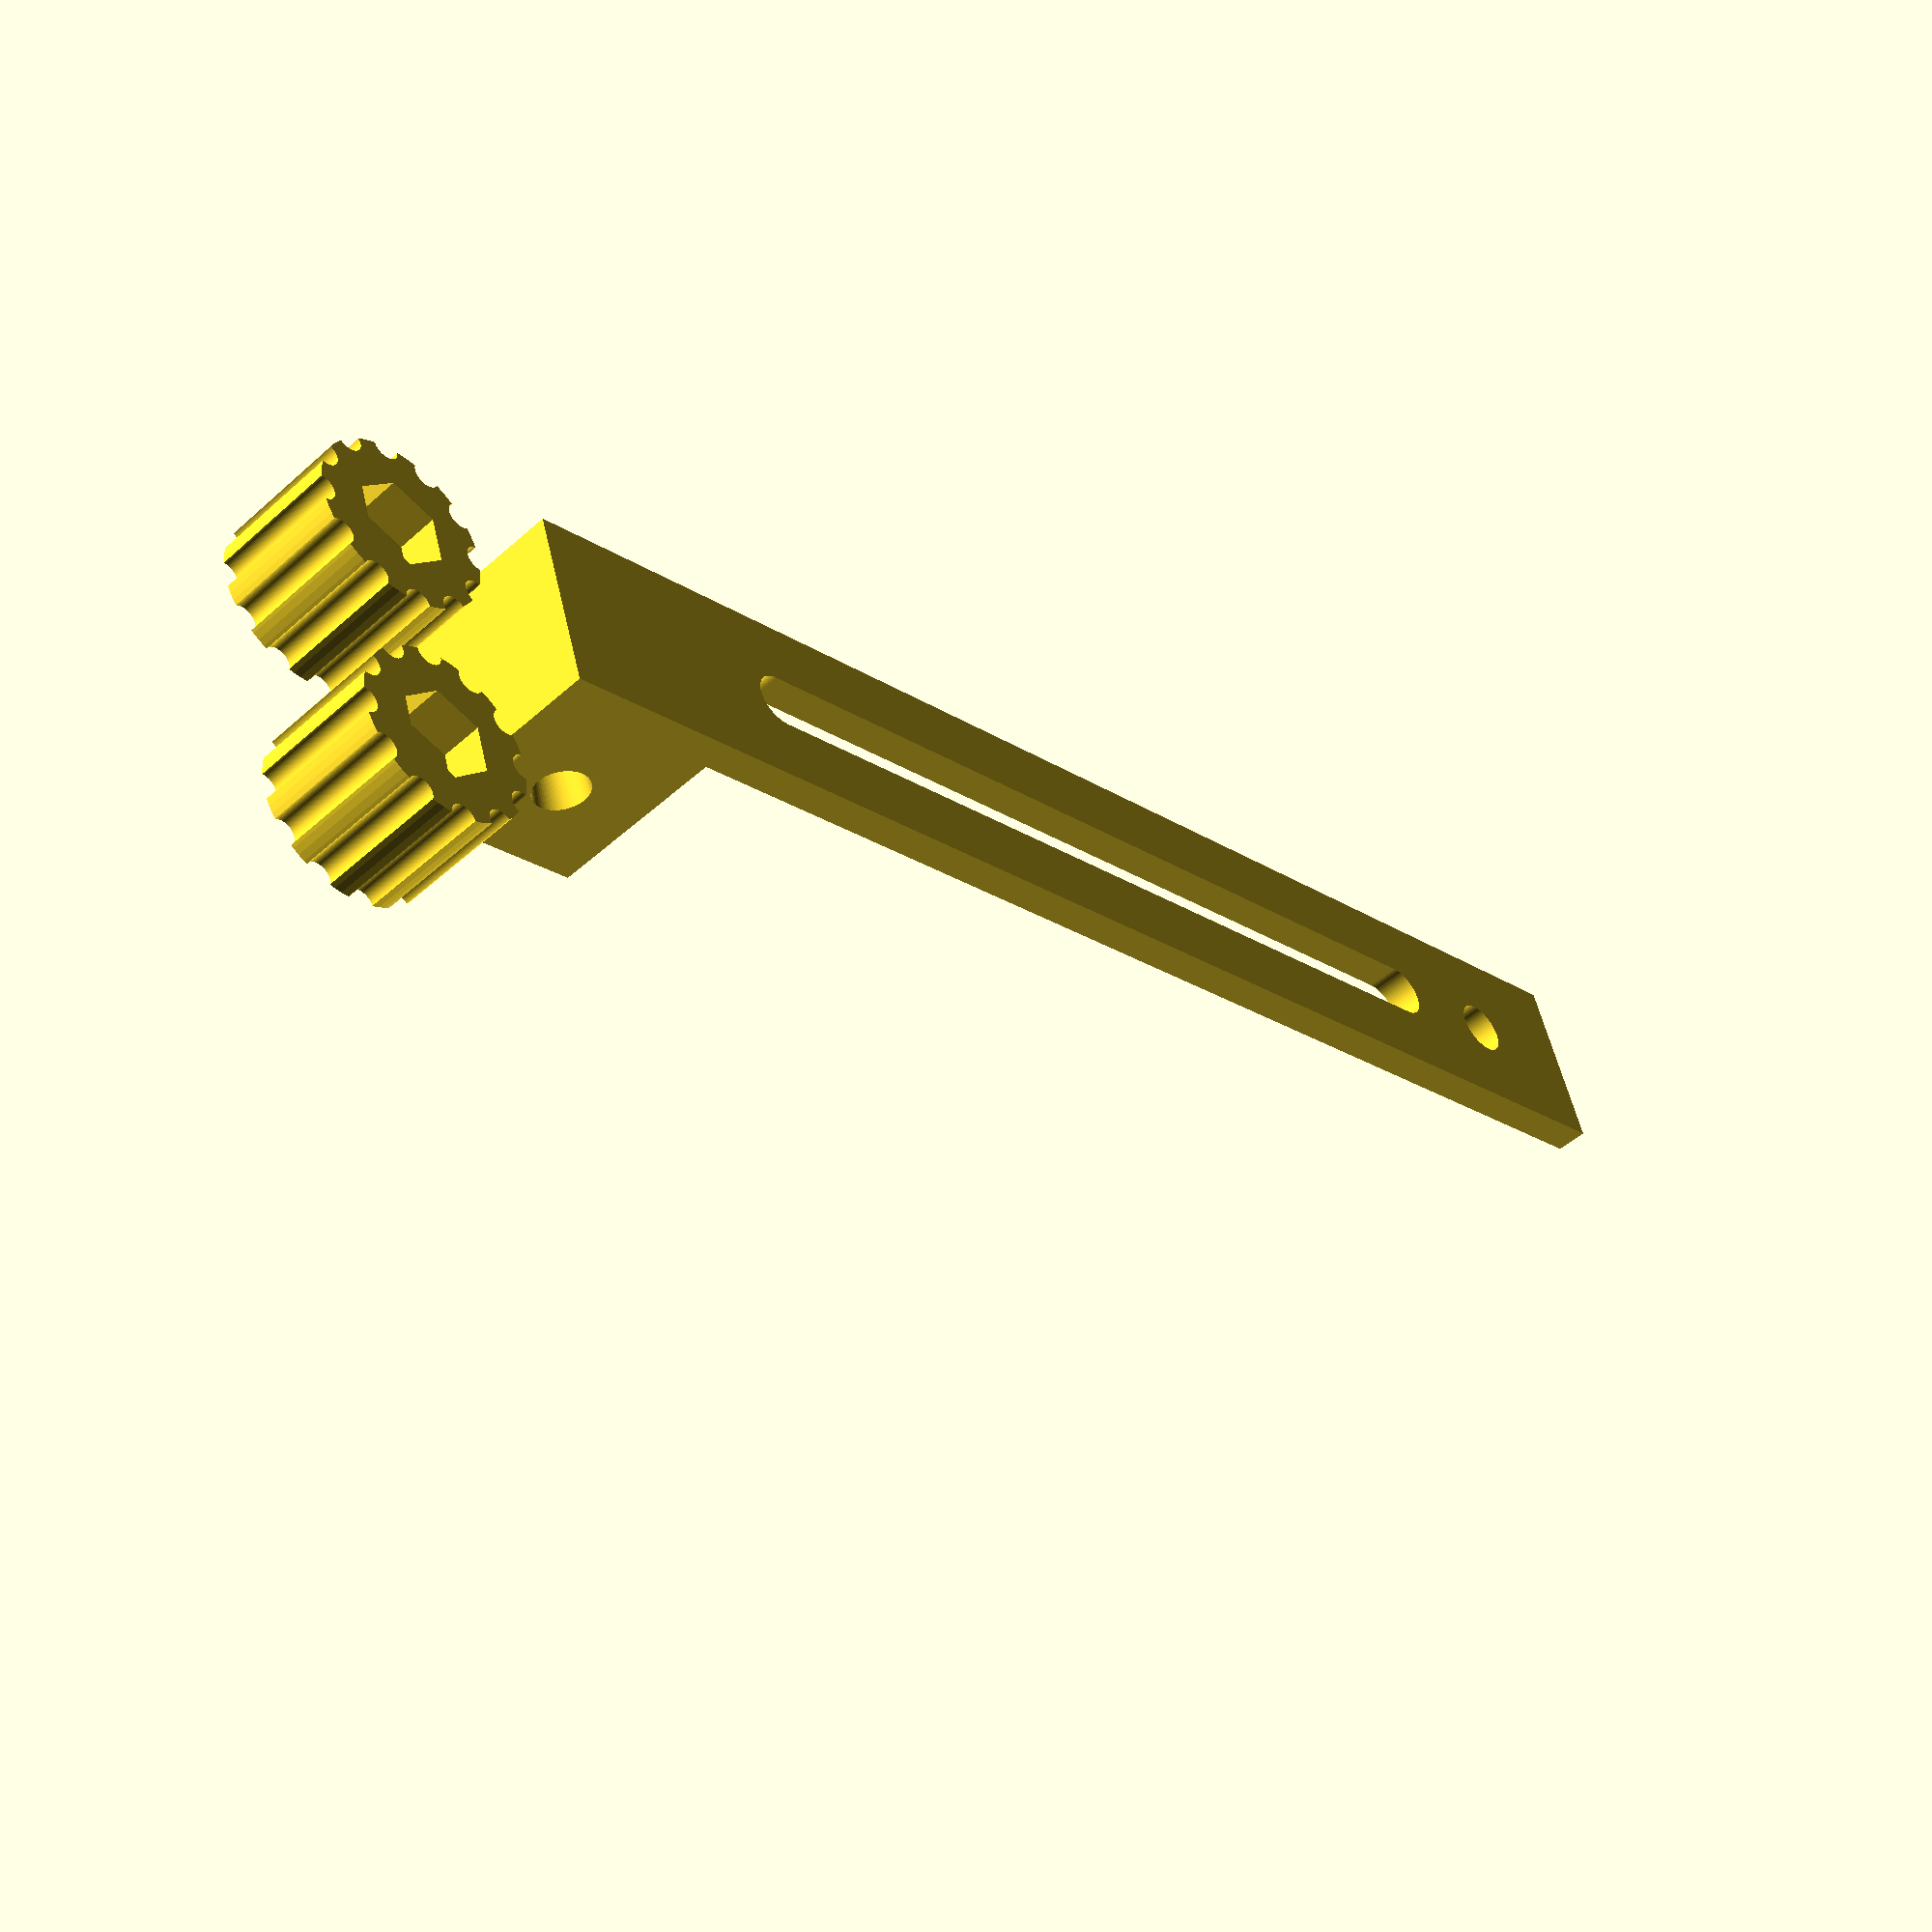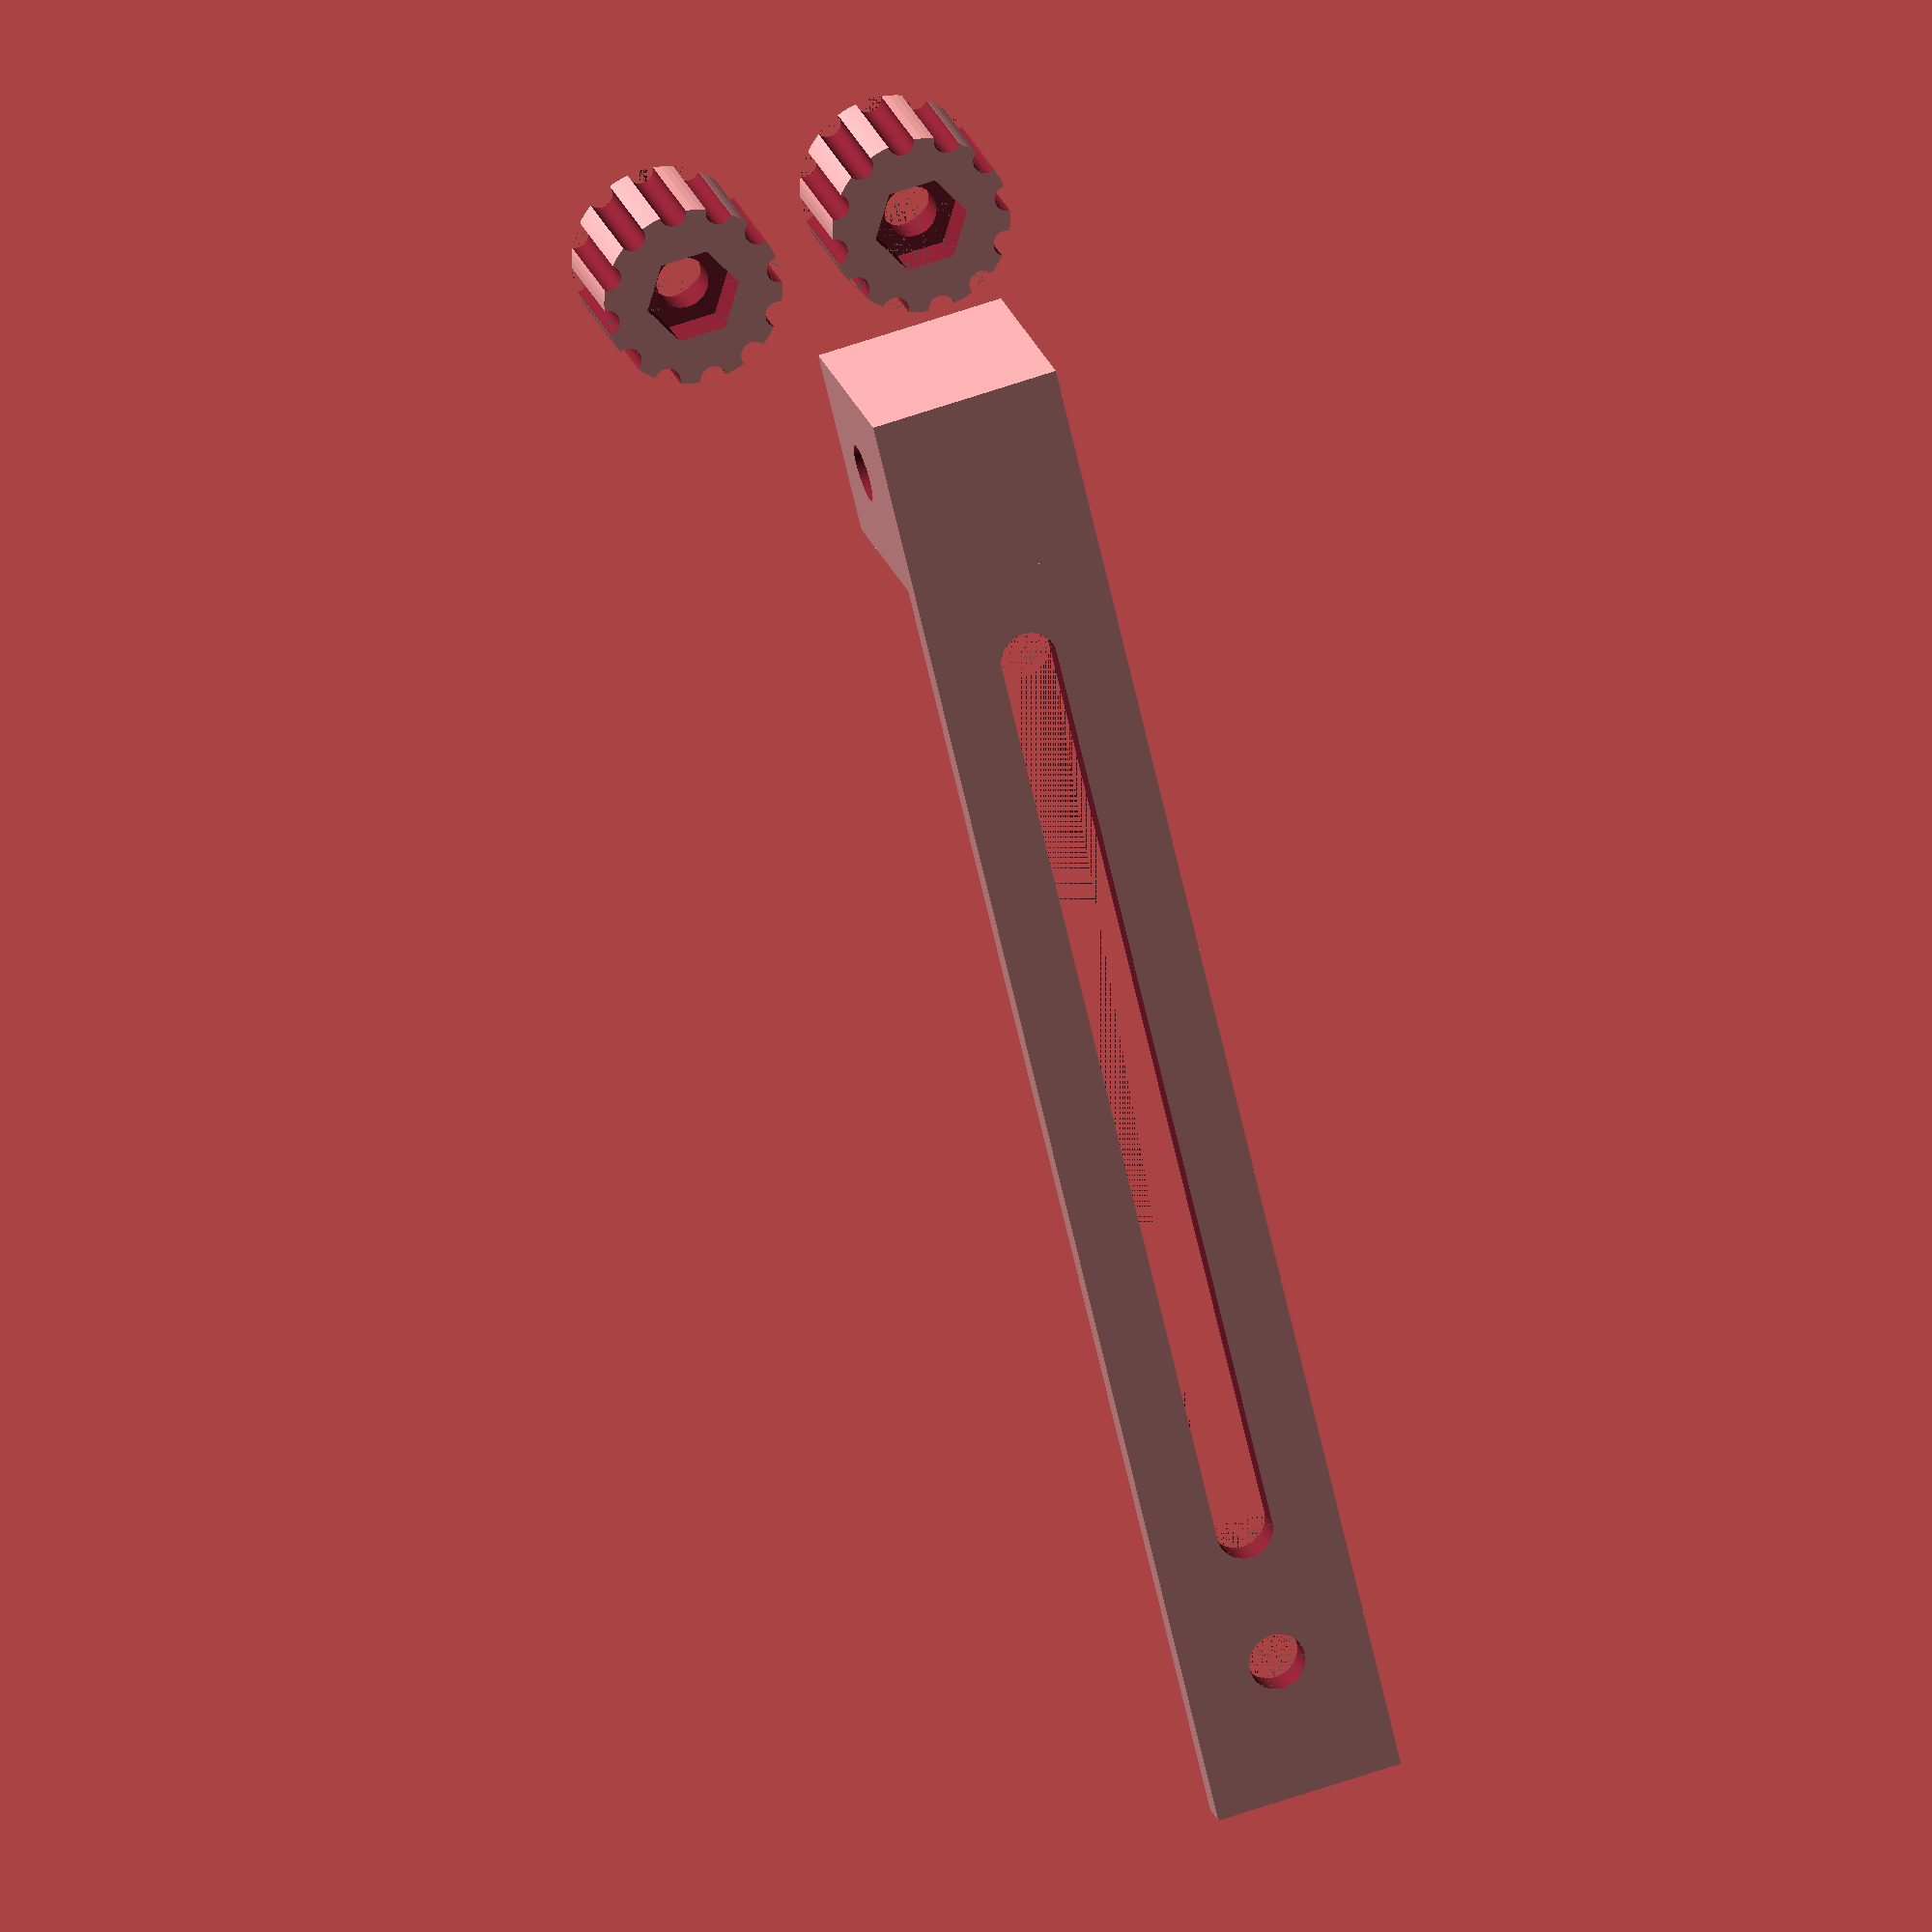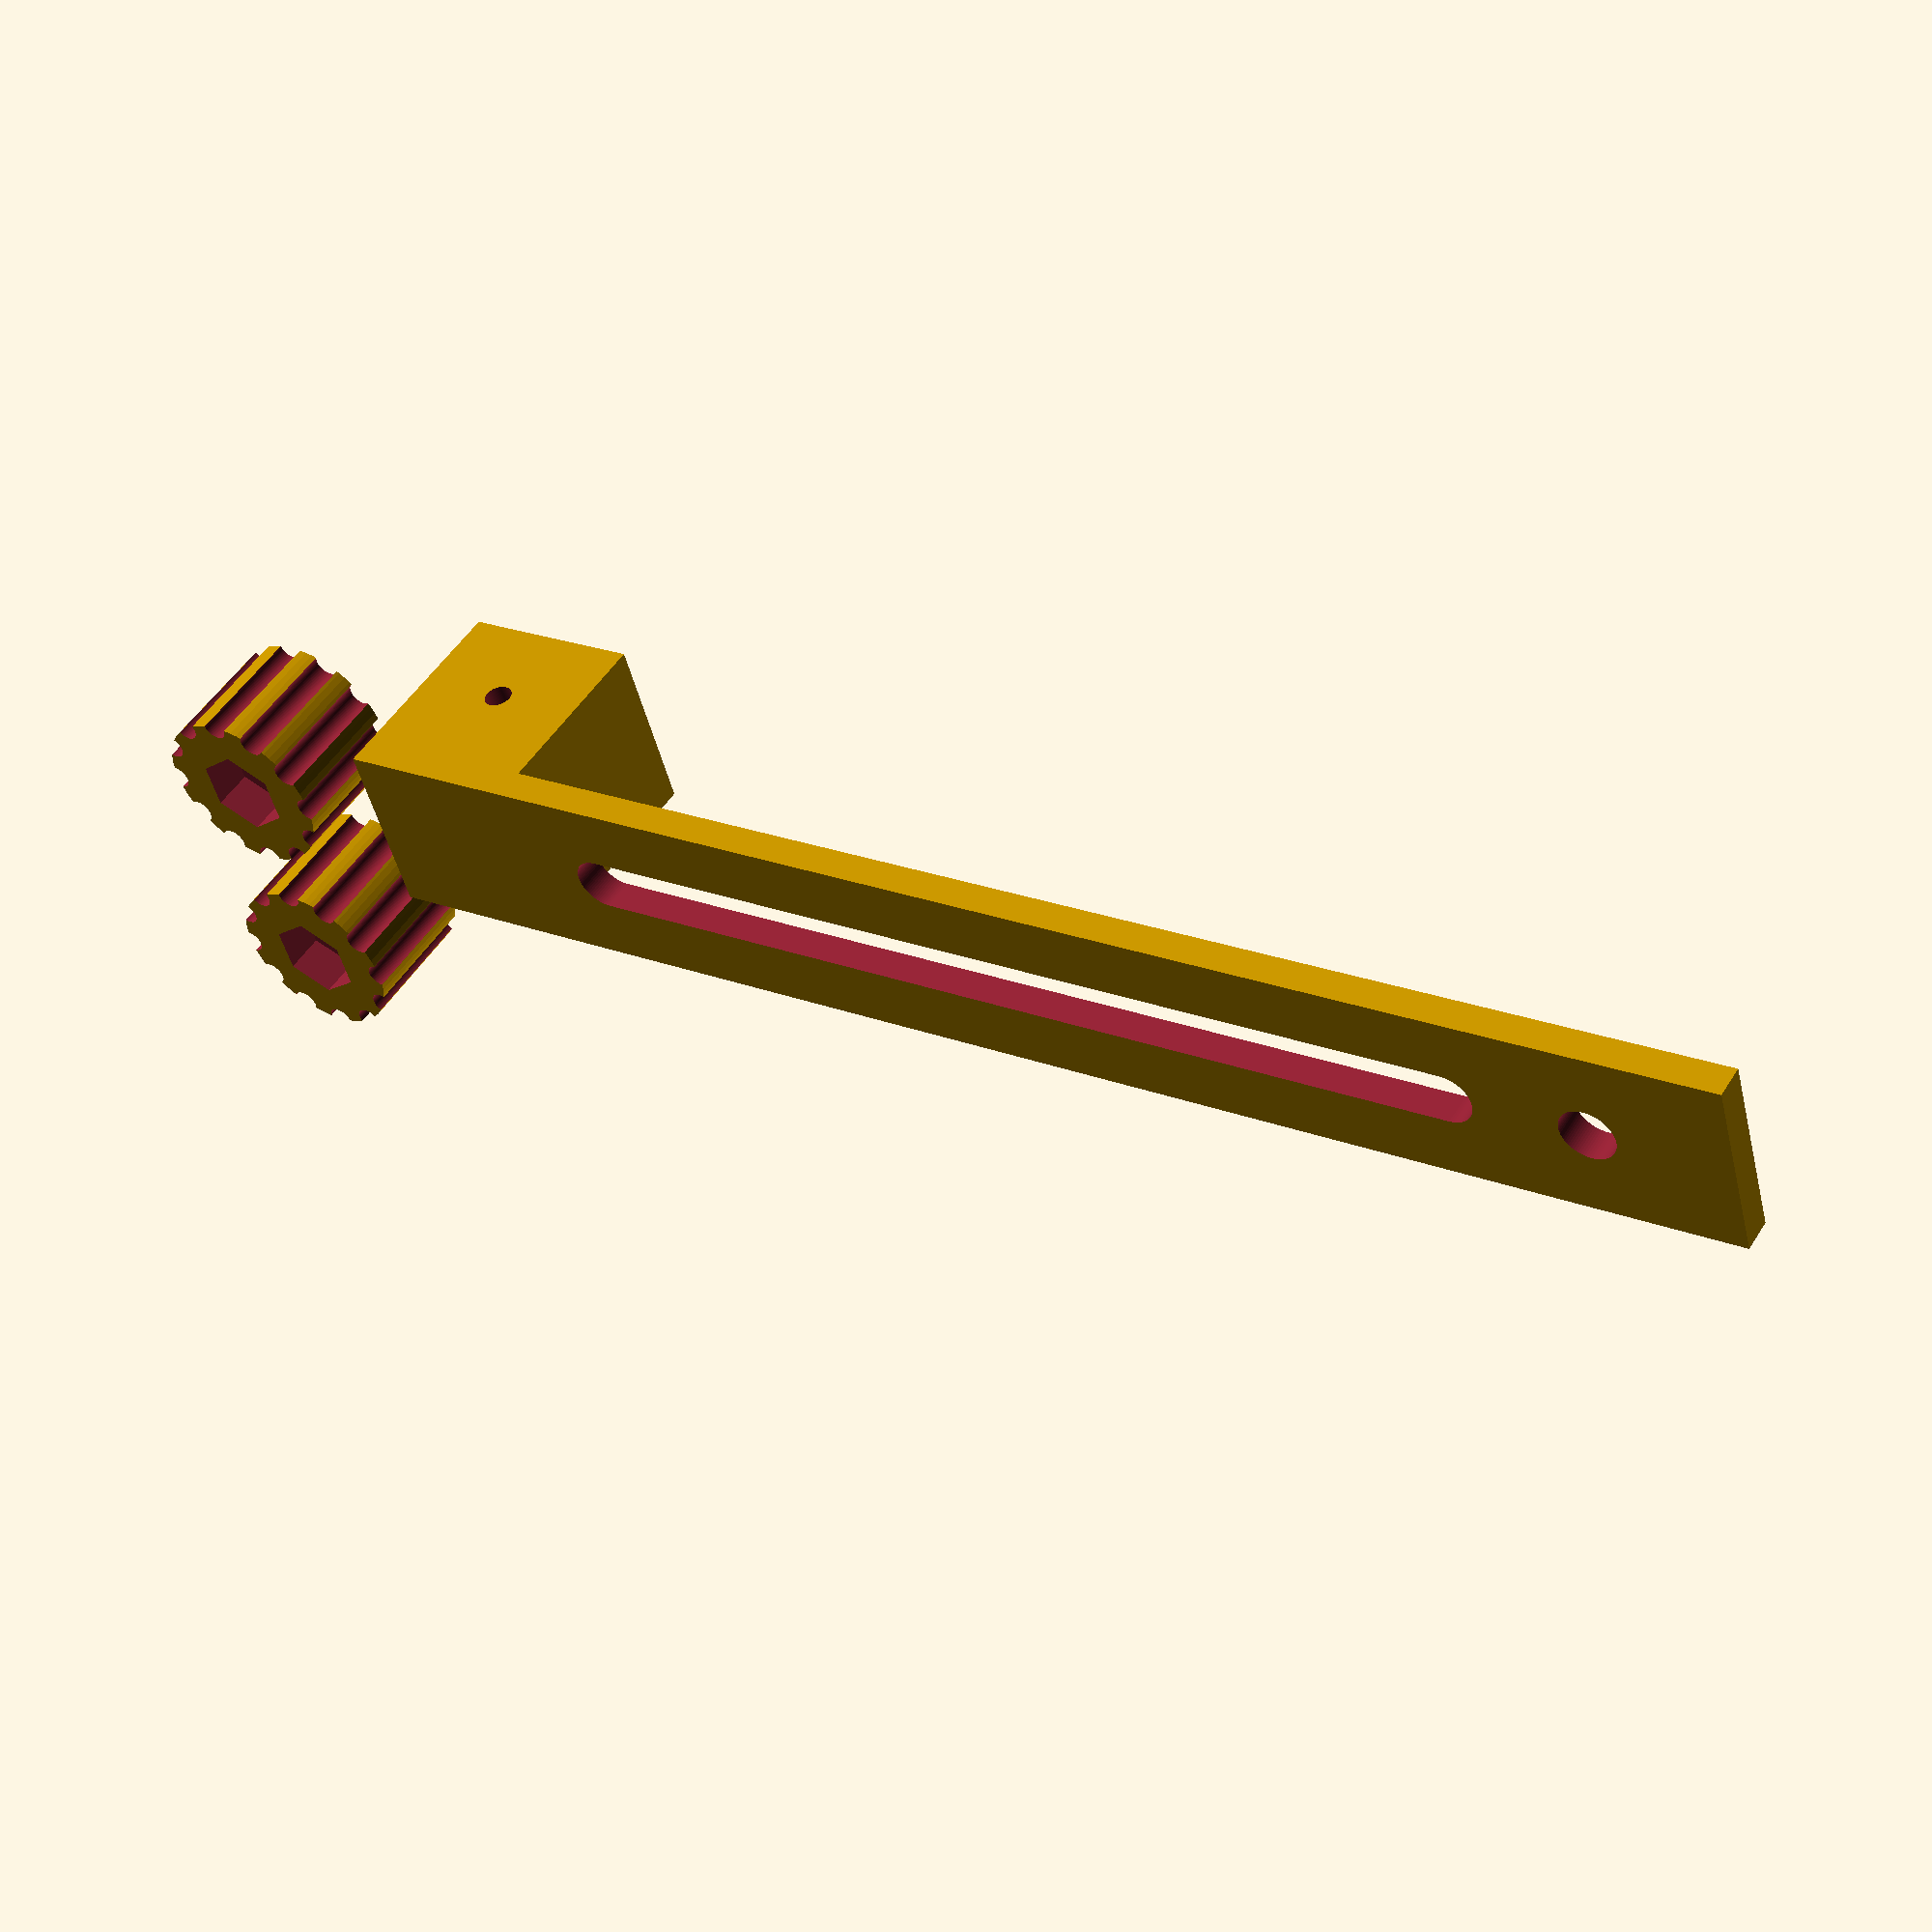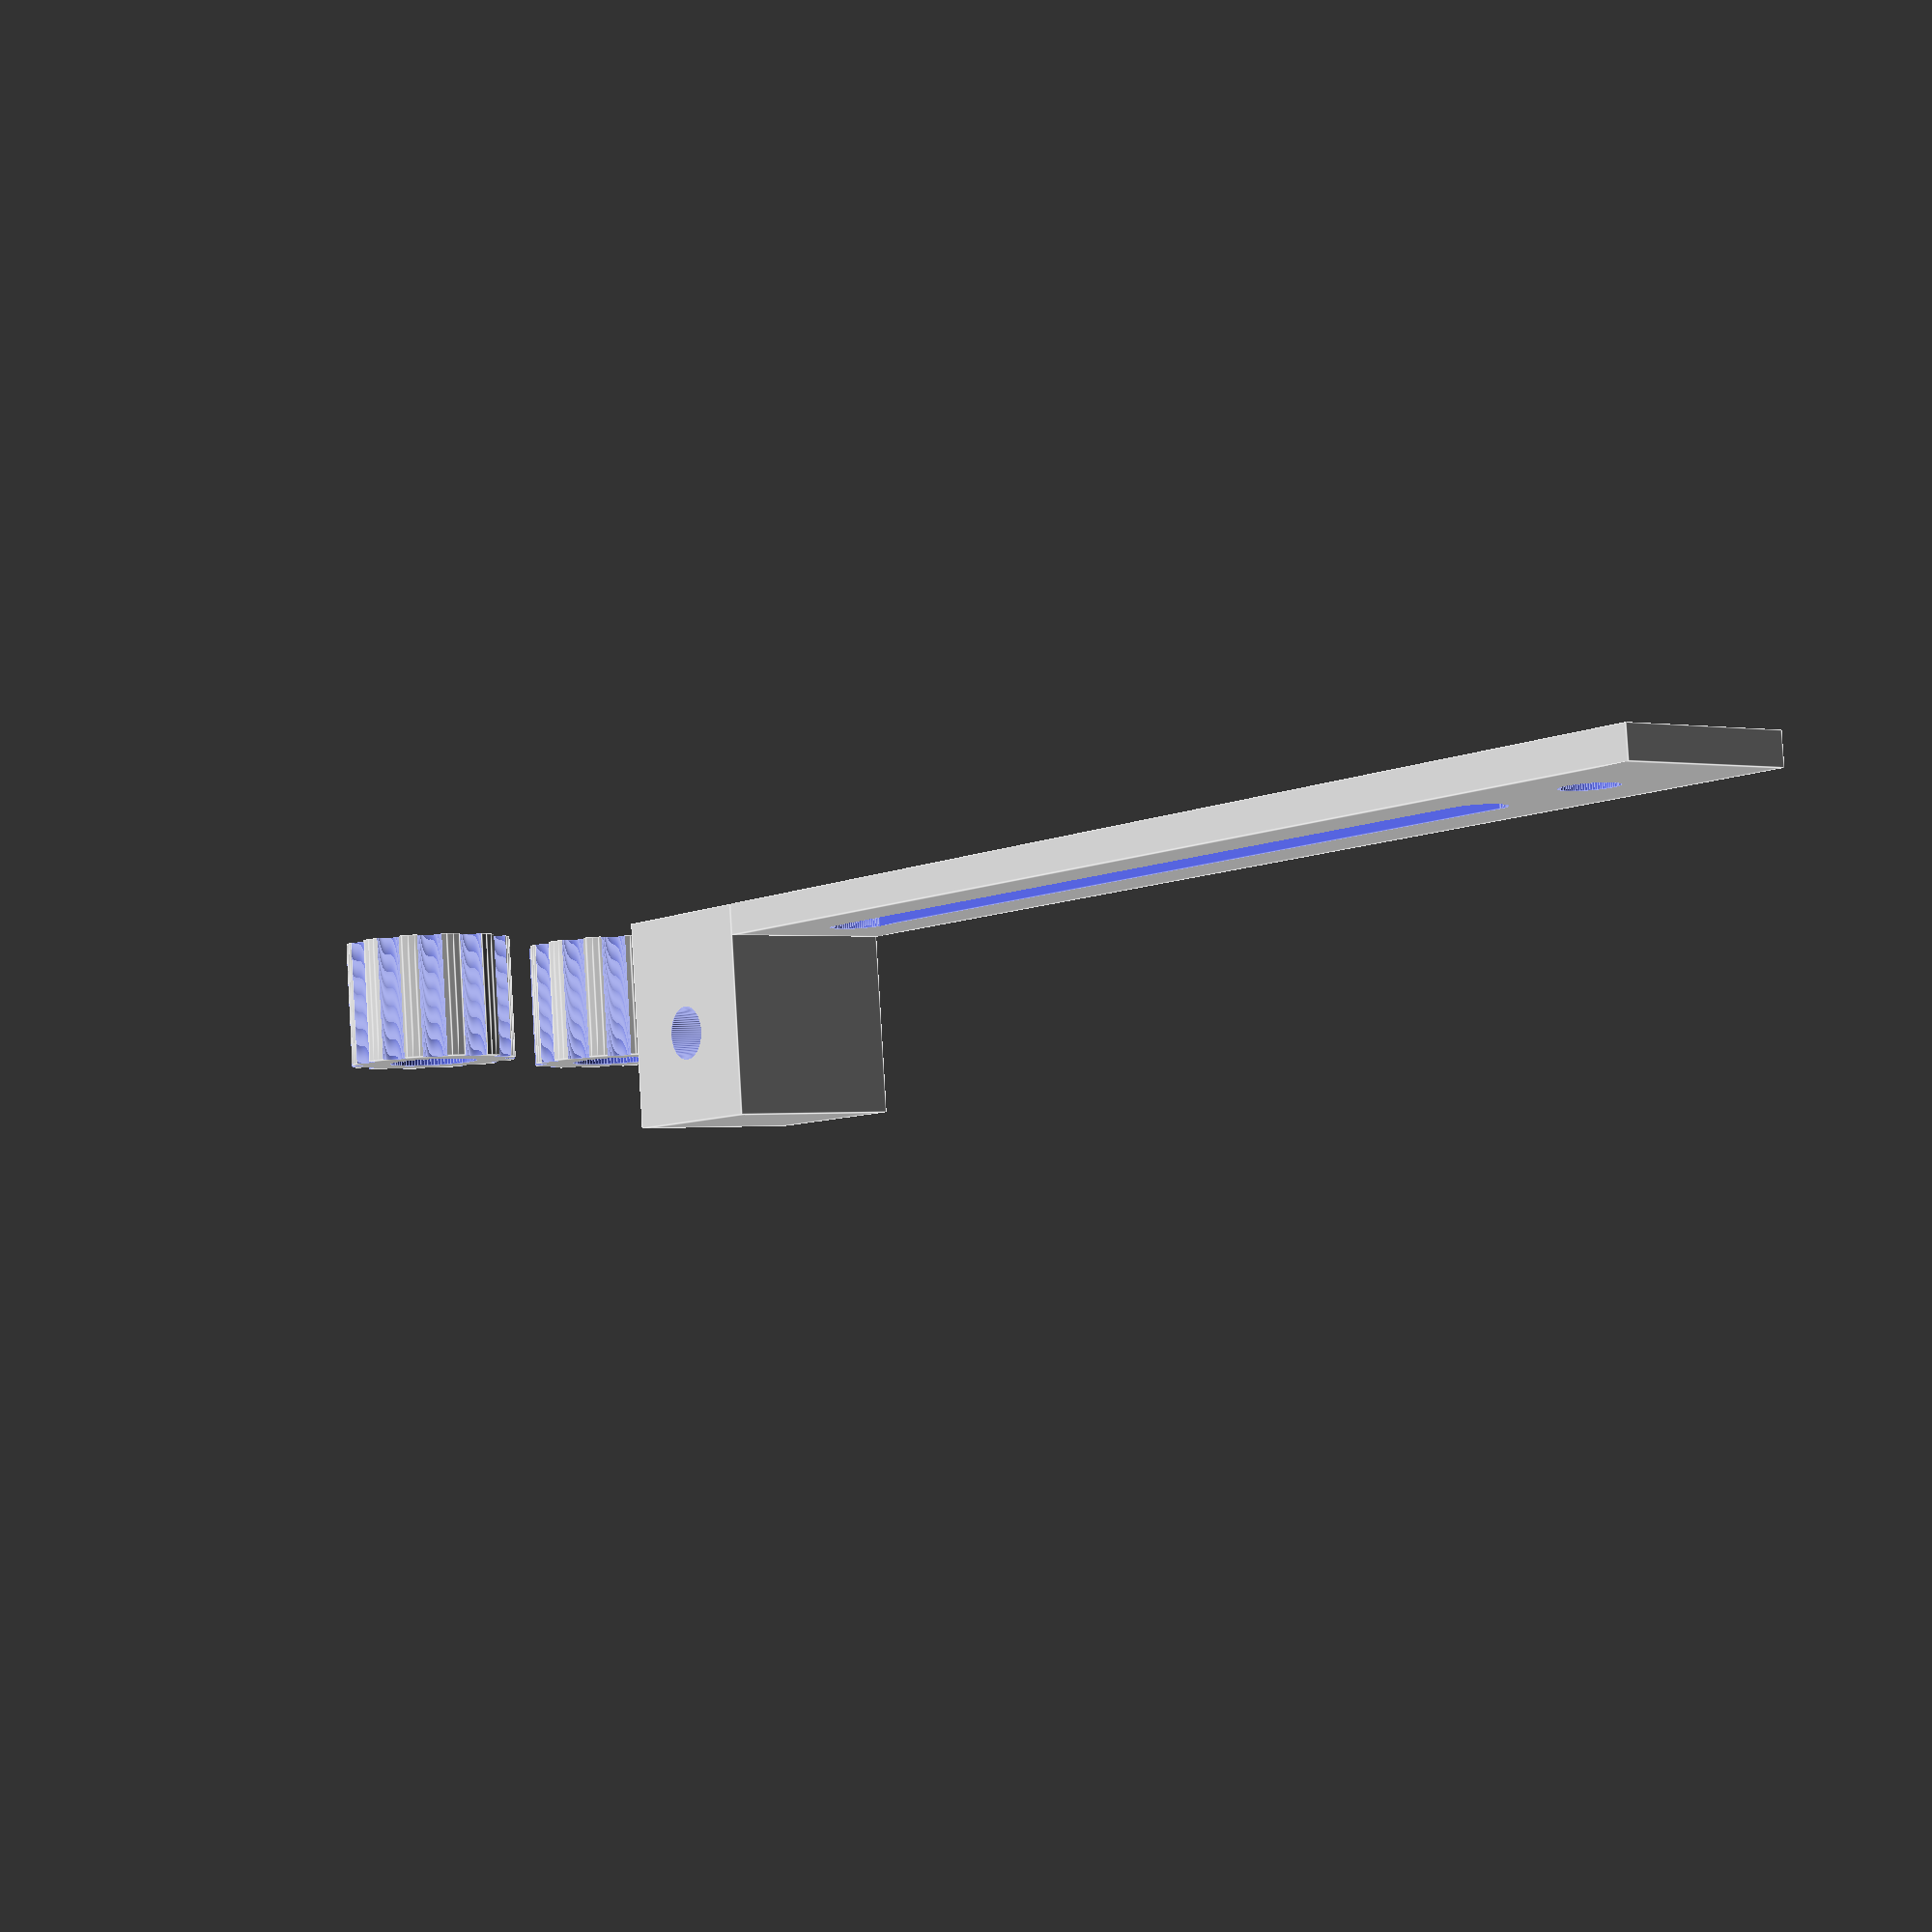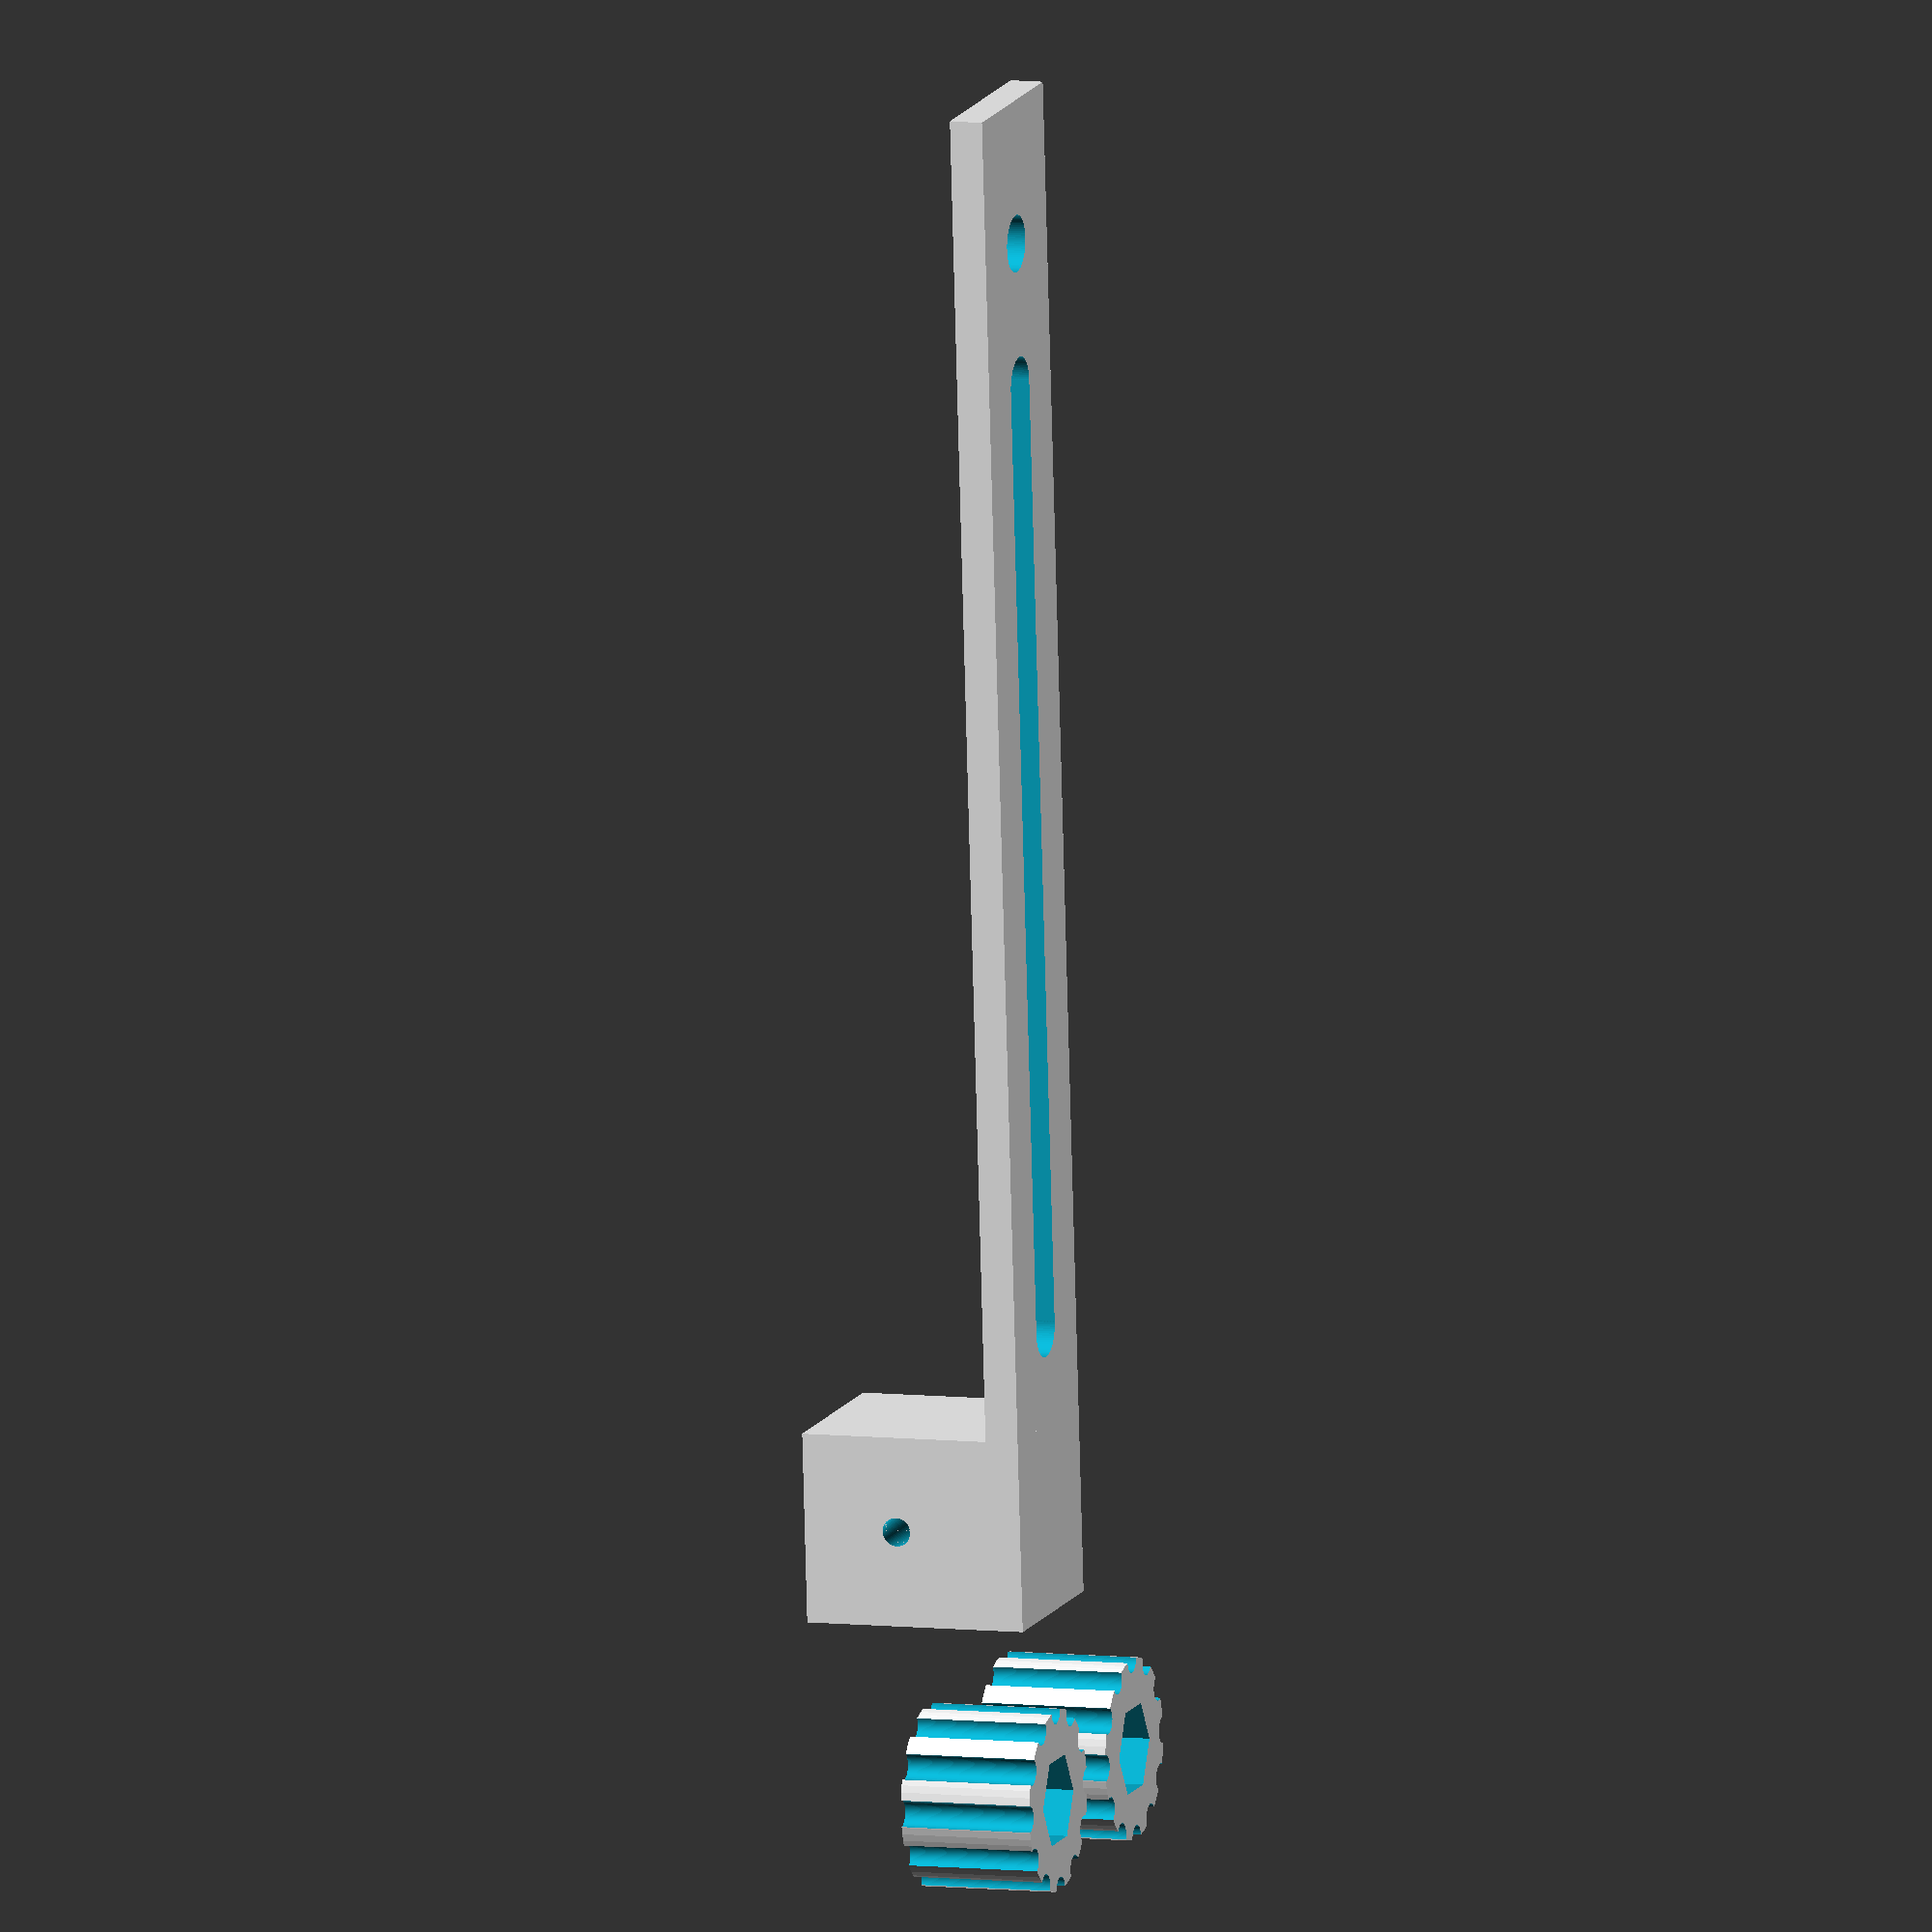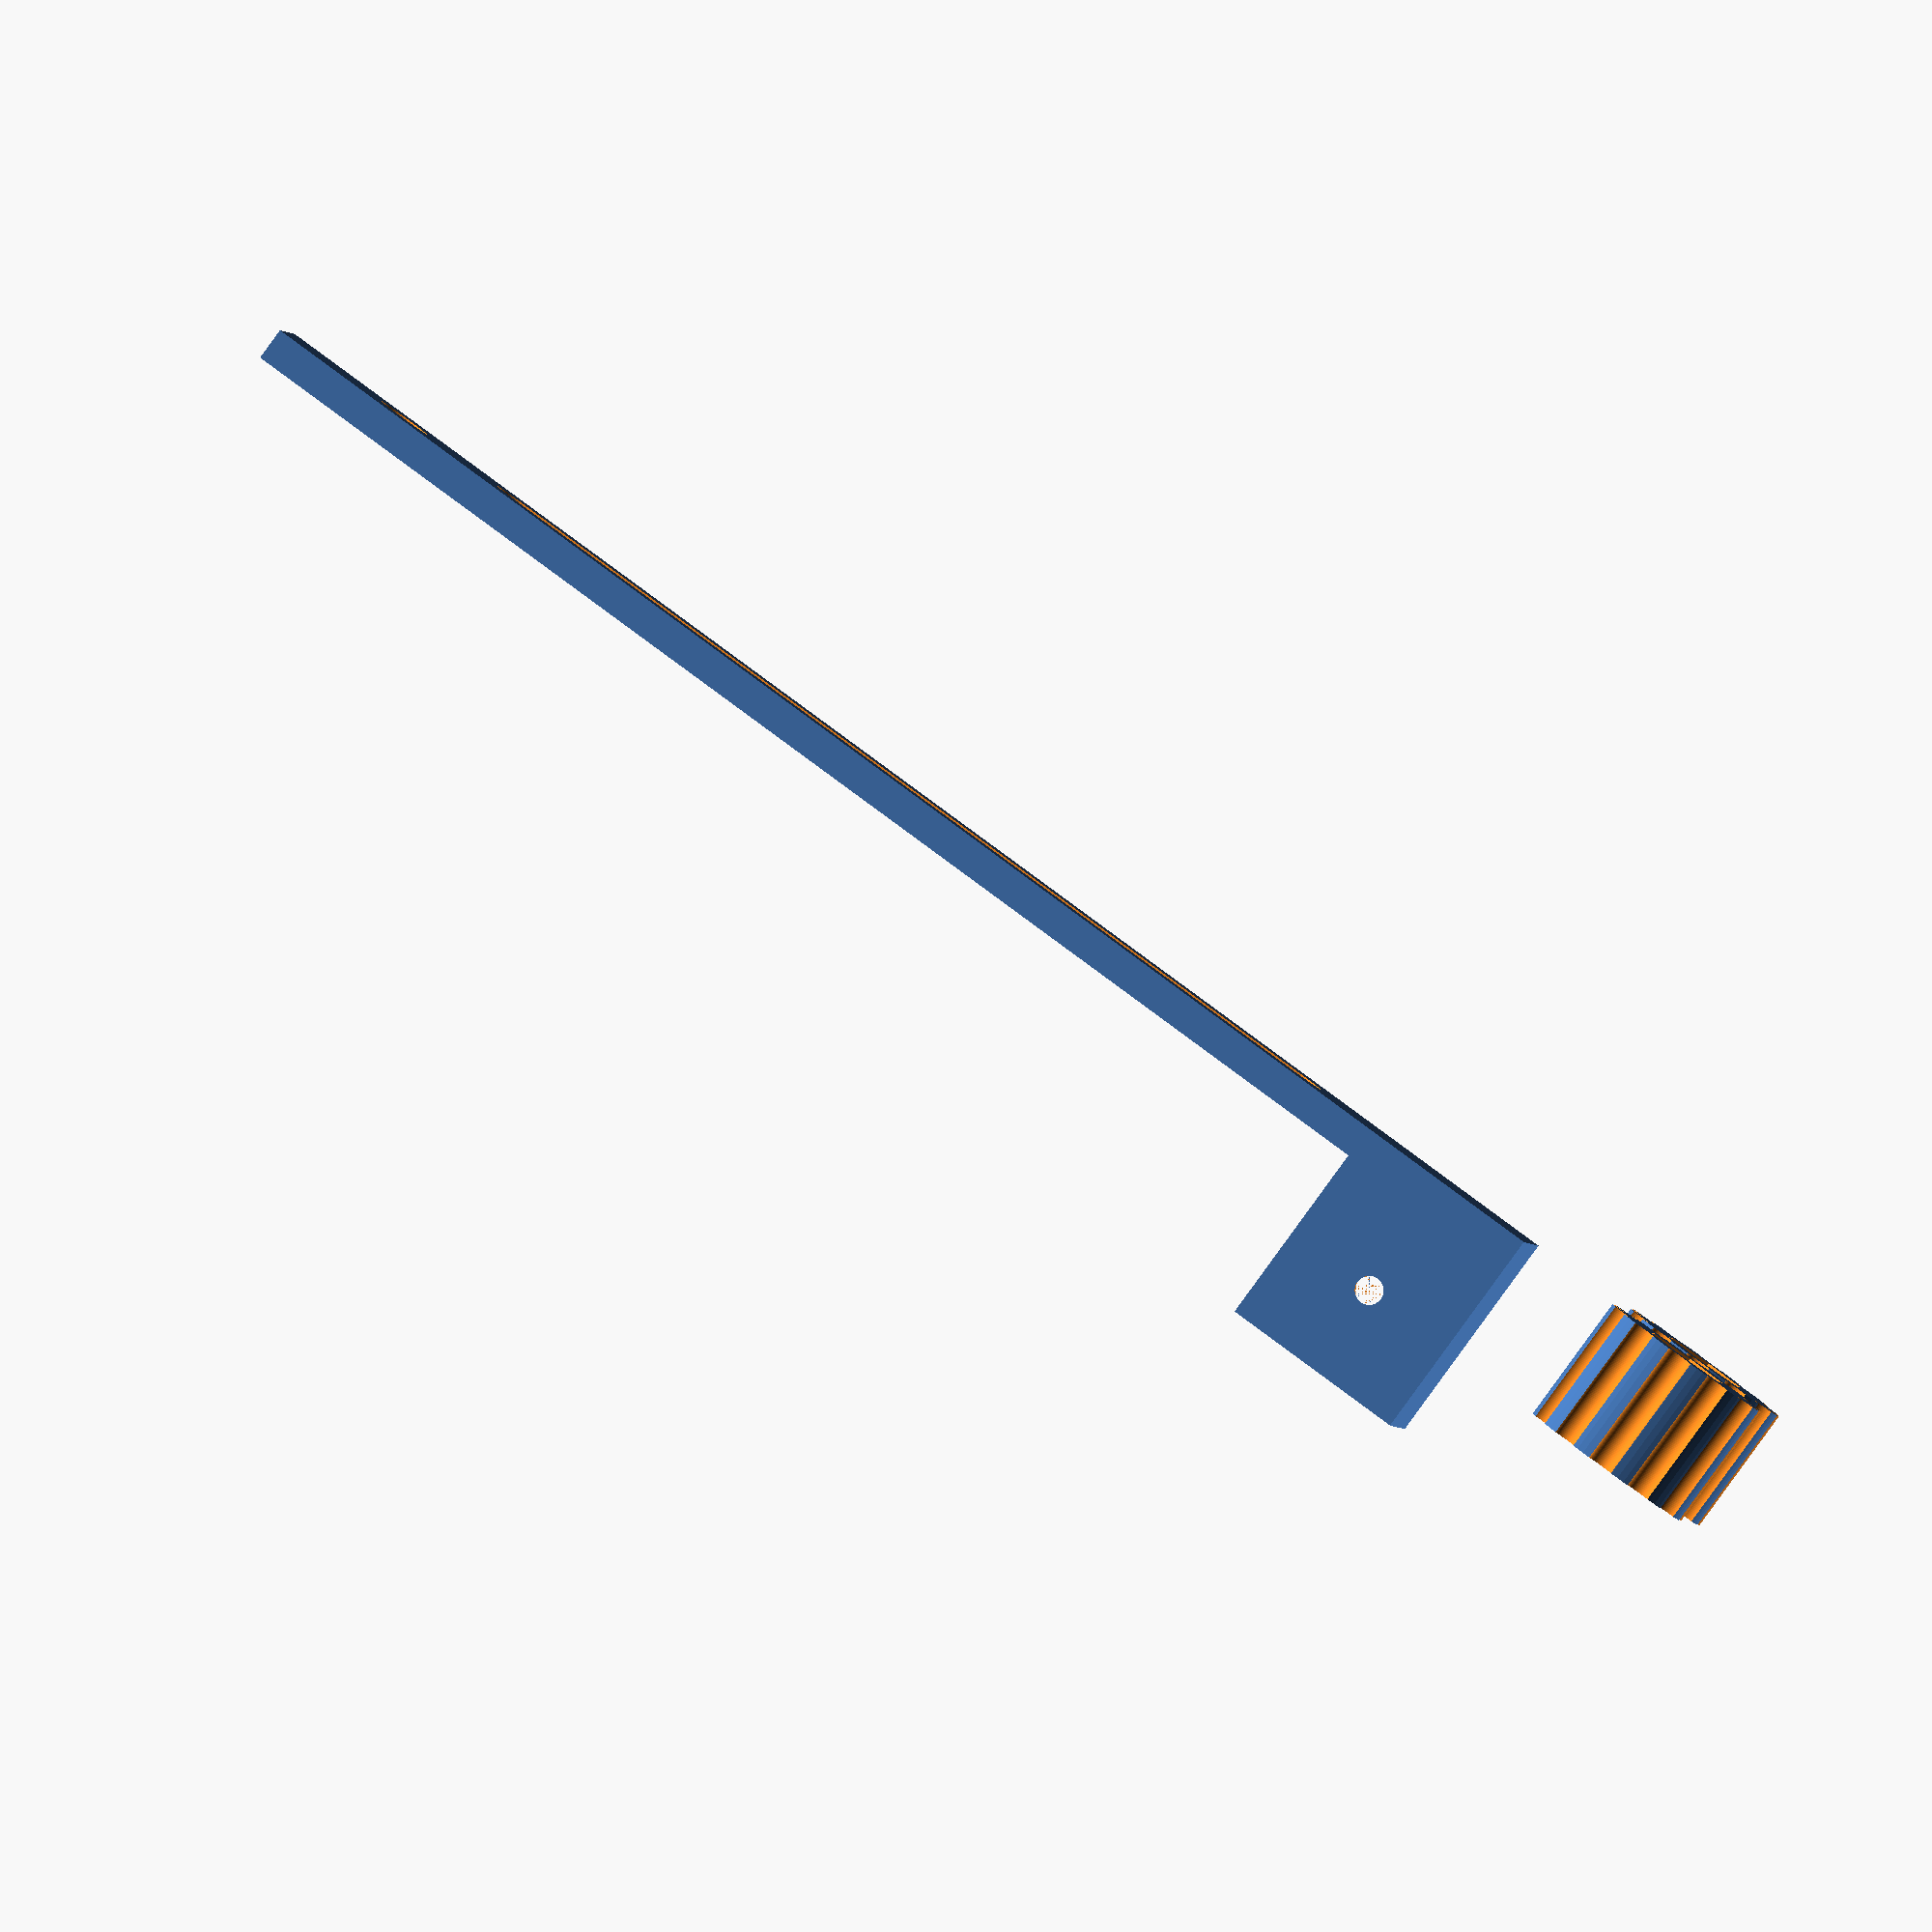
<openscad>
// Copyright: ChasinSpin, 2023
// License: MIT License

// Print 15% Fill With Support

// Requires:
//      3 x M5x8mm Low Profile Bolt
//      2 x M5x15mm Low Profile Bolt
//      2 x T-Nut
//      2 x M5 Nut
//
//      Screw a M5x8mm bolt into the tapered hole, the antenna magnetically attaches to that.
//      2 x M5x8mm and 2 x T-Nut are used in the hole in the long part and in the lozenge hole.
//      M5 nut and M5x15mm bolt are used in the knobs.

full2020                        = 20;

boltHoleDiameter                = 6;

m5BoltDiameter                  = 5.5;
m5HeadThickness                 = 1.5;
m5HeadDiameter                  = 10.0;
m5NutThickness                  = 4.5;
m5NutDiameter                   = 10.0;

holderLength                    = 140;
holderThickness                 = 3.5;

offsetHole1                     = 15;

lozengeHoleLength               = 100.0;
offsetLozengeHole               = 10;

magBoltInnerDiameter            = 3.0;
magBoltOuterDiameter            = 6.0;

altKnobDiameter                 = 19;
altKnobBoltDiameter             = m5BoltDiameter;
altKnobNutDiameter              = m5NutDiameter;
altKnobNutThickness             = m5NutThickness;
altKnobBoltHeadDiameter         = m5HeadDiameter;
altKnobKnurlDiameter            = 2.8;

altMarkerKnobLength             = 14;
altMarkerKnobFlangeThickness    = 3.5;

manifoldCorrection              = 0.01;
$fn                             = 80;


translate( [0, 0, holderThickness] )
    rotate( [180, 0, 0] )
        maggpsholder();
        
translate( [0, 40, 0] )
{
    knurledKnob(altKnobDiameter, altMarkerKnobLength, altMarkerKnobFlangeThickness);
    translate( [25, 0, 0] )
        knurledKnob(altKnobDiameter, altMarkerKnobLength, altMarkerKnobFlangeThickness);
}



module maggpsholder()
{
    difference()
    {
        // Main length
        translate( [-full2020/2, 0, 0] )
            cube( [full2020, holderLength, holderThickness] );
    
        // Bolt hole
        translate( [0, holderLength - offsetHole1, -manifoldCorrection] )
            cylinder(d=boltHoleDiameter, h = holderThickness + manifoldCorrection * 2);
        
        // Lozenge hole
        translate( [-boltHoleDiameter/2, offsetLozengeHole, -manifoldCorrection] )
            cube( [boltHoleDiameter, lozengeHoleLength, holderThickness + manifoldCorrection * 2] );
        
        // Rounded lozenge
        translate( [0, offsetLozengeHole, -manifoldCorrection] )
            cylinder(d = boltHoleDiameter, h = holderThickness + manifoldCorrection * 2);

        translate( [0, lozengeHoleLength + offsetLozengeHole, -manifoldCorrection] )
            cylinder(d = boltHoleDiameter, h = holderThickness + manifoldCorrection * 2);
    }
    
    difference()
    {
        // End block
        translate( [-full2020/2, -full2020, -full2020] )
            cube( [full2020, full2020, full2020 + holderThickness] );
    
        // Bolt Hole Tapered
        translate( [0, -full2020/2, -full2020/2] )
            rotate( [0, 90, 0] )
                cylinder(d1 = magBoltInnerDiameter, d2 = magBoltOuterDiameter, h = full2020 + manifoldCorrection * 2, center = true);
    }
}



module knurledKnob(diameter, length, flangeThickness)
{
    difference()
    {
        // Main Cylinder
        cylinder(d = diameter, h = length);
        
        // Main hole
        translate( [0, 0, -manifoldCorrection] )
            cylinder(d = altKnobBoltDiameter, h = length + manifoldCorrection * 2);
        
        // Nut
        translate( [0, 0, -manifoldCorrection] )
           cylinder(d = altKnobNutDiameter, h = altKnobNutThickness + manifoldCorrection, $fn = 6);

        // Head recess
        headRecessLength = length - (altKnobNutThickness + flangeThickness);
        translate( [0, 0, length - headRecessLength + manifoldCorrection] )
            cylinder(d = altKnobBoltHeadDiameter, h = headRecessLength);
        
        // Knurl
        for ( r = [0:30:360] )
            rotate( [0, 0, r] )
                translate( [diameter/2, 0, -manifoldCorrection] )
                    cylinder(d = altKnobKnurlDiameter, h = length + manifoldCorrection * 2);            
    }
}
</openscad>
<views>
elev=228.1 azim=288.3 roll=44.9 proj=p view=solid
elev=160.8 azim=193.3 roll=14.0 proj=o view=solid
elev=129.8 azim=285.5 roll=329.1 proj=p view=wireframe
elev=275.0 azim=217.3 roll=356.6 proj=p view=edges
elev=172.1 azim=4.8 roll=71.6 proj=o view=wireframe
elev=87.9 azim=264.6 roll=143.9 proj=o view=wireframe
</views>
